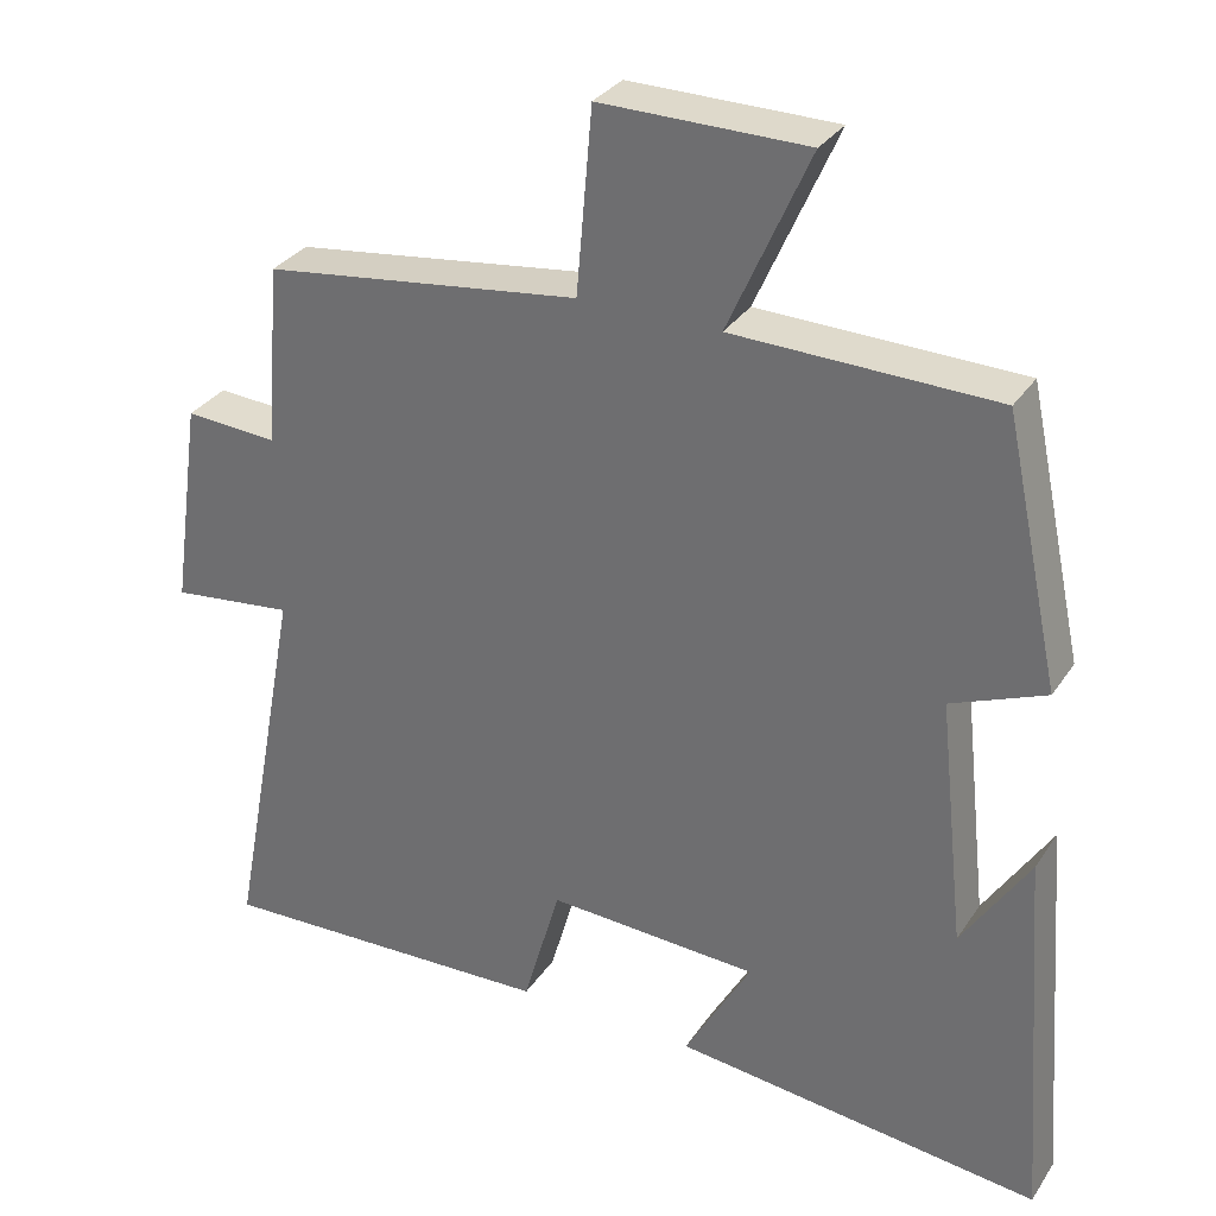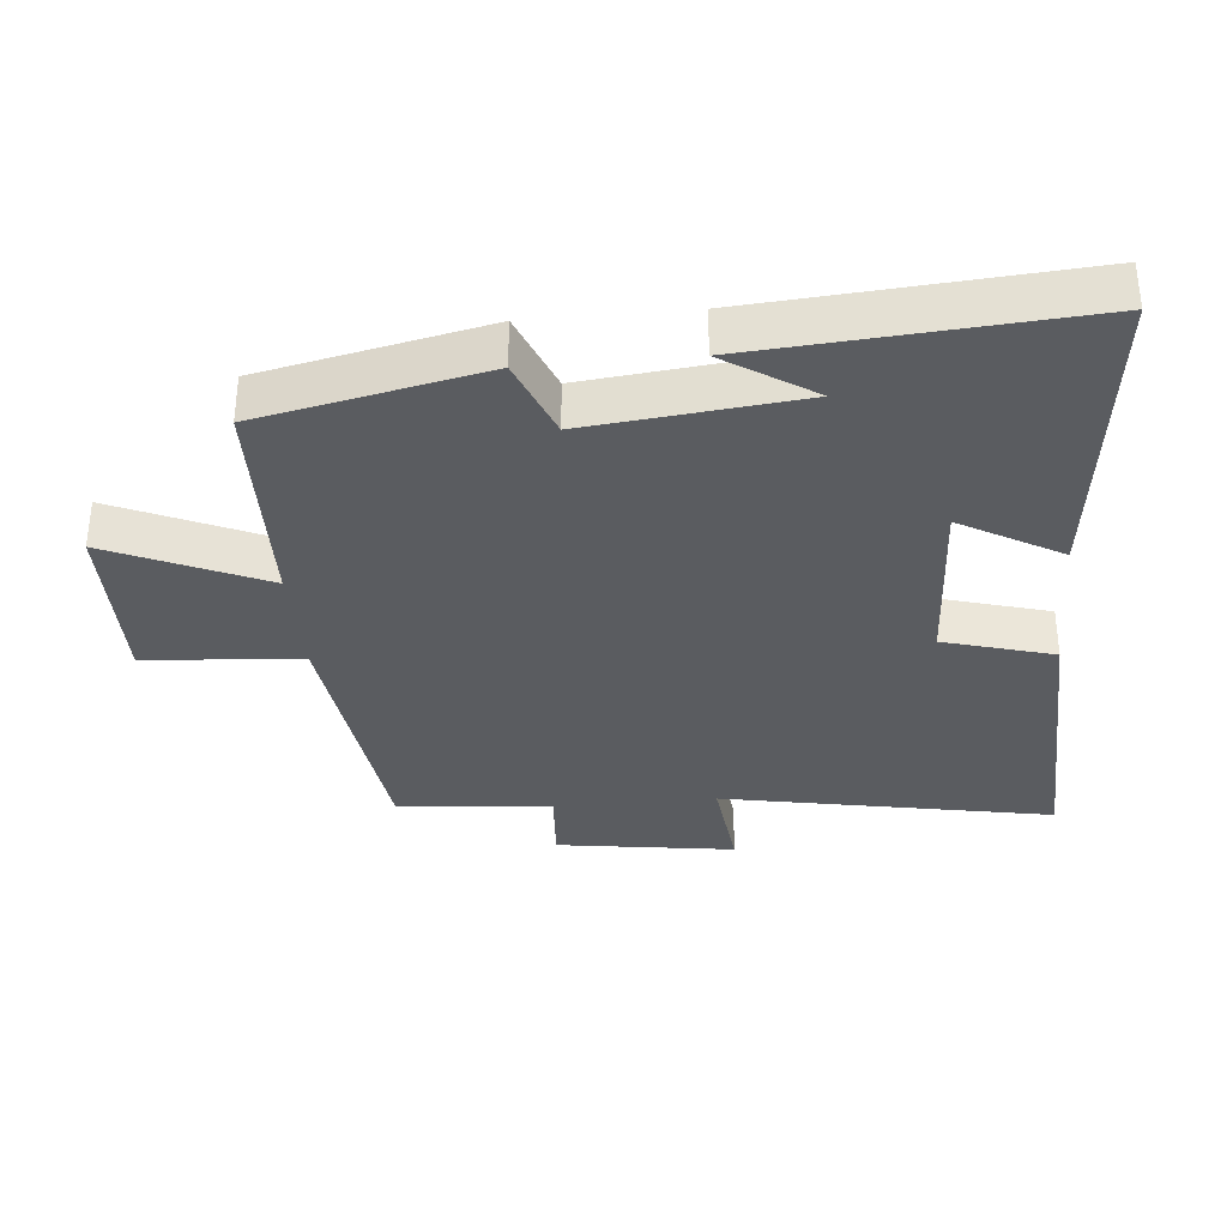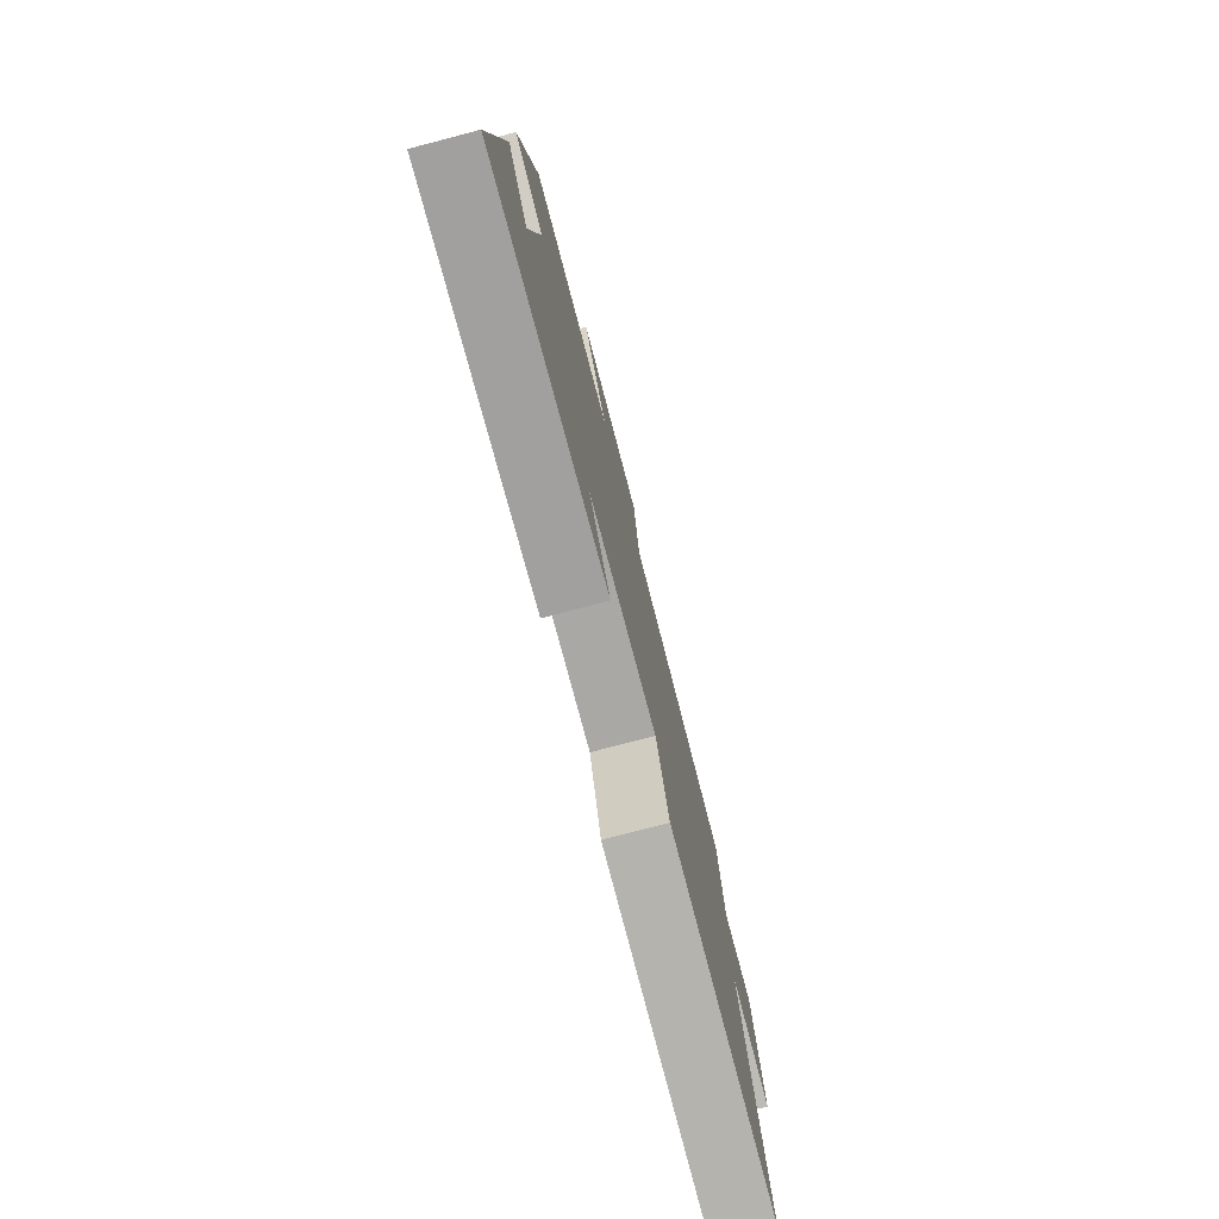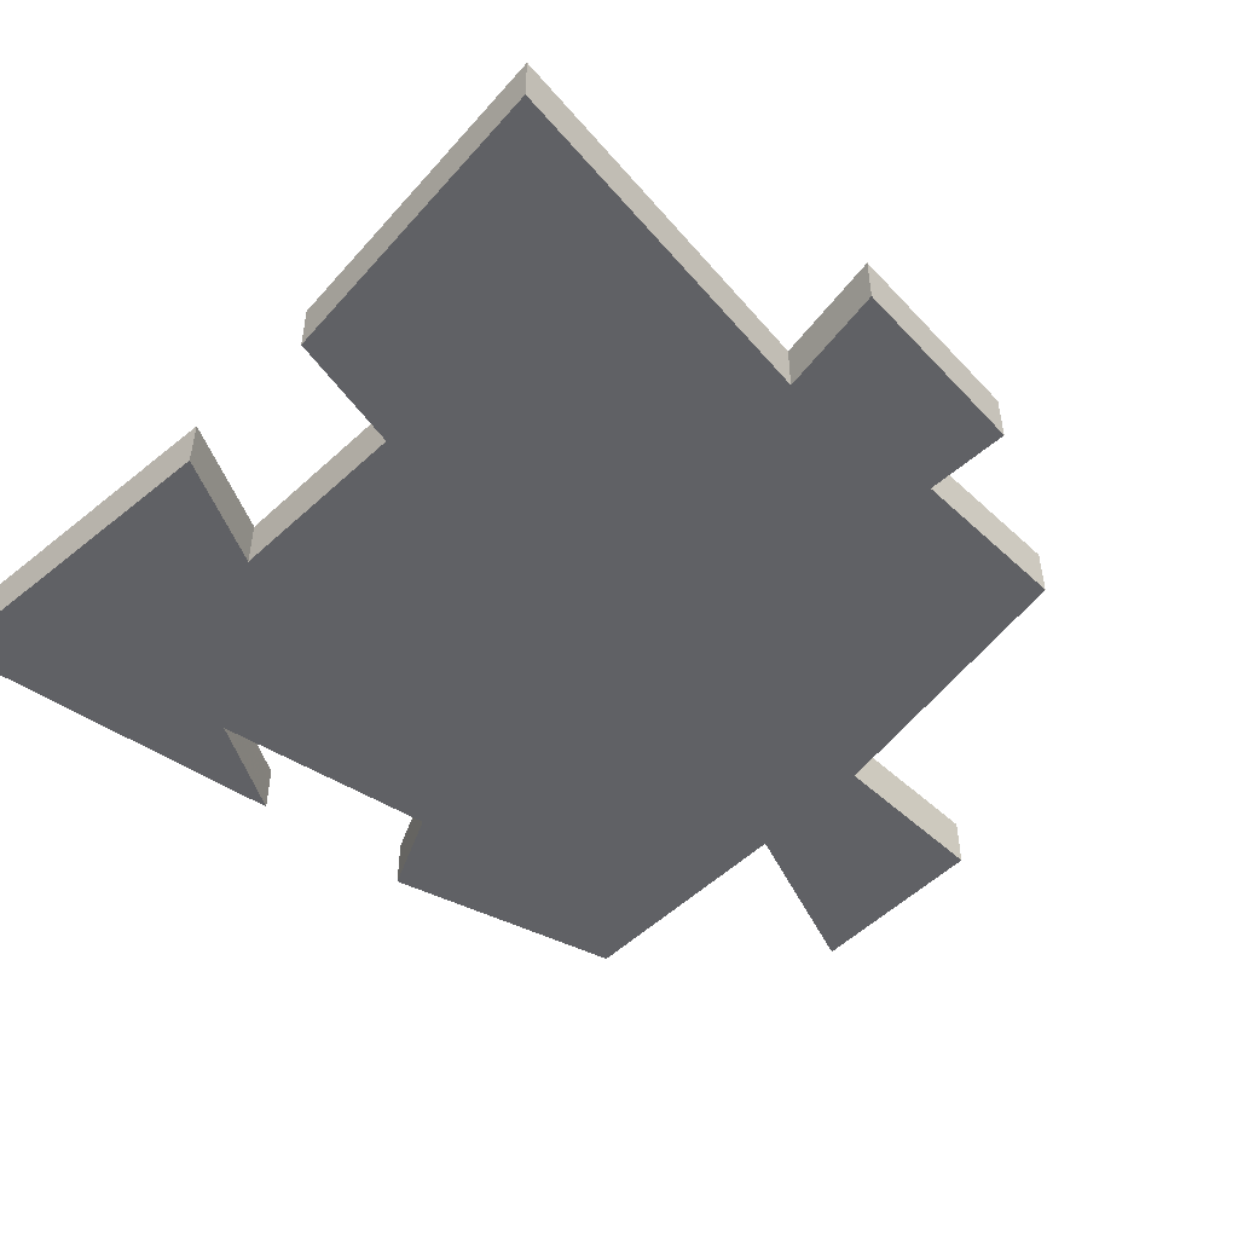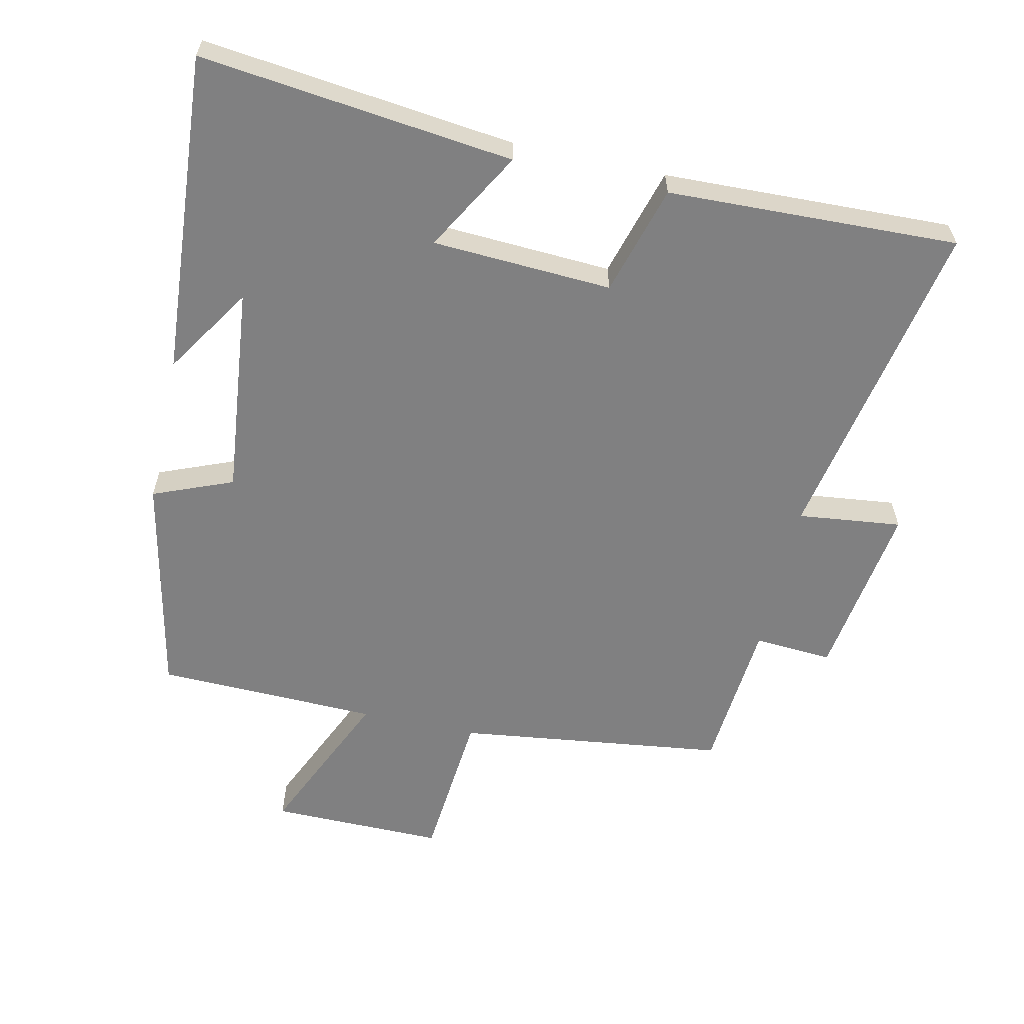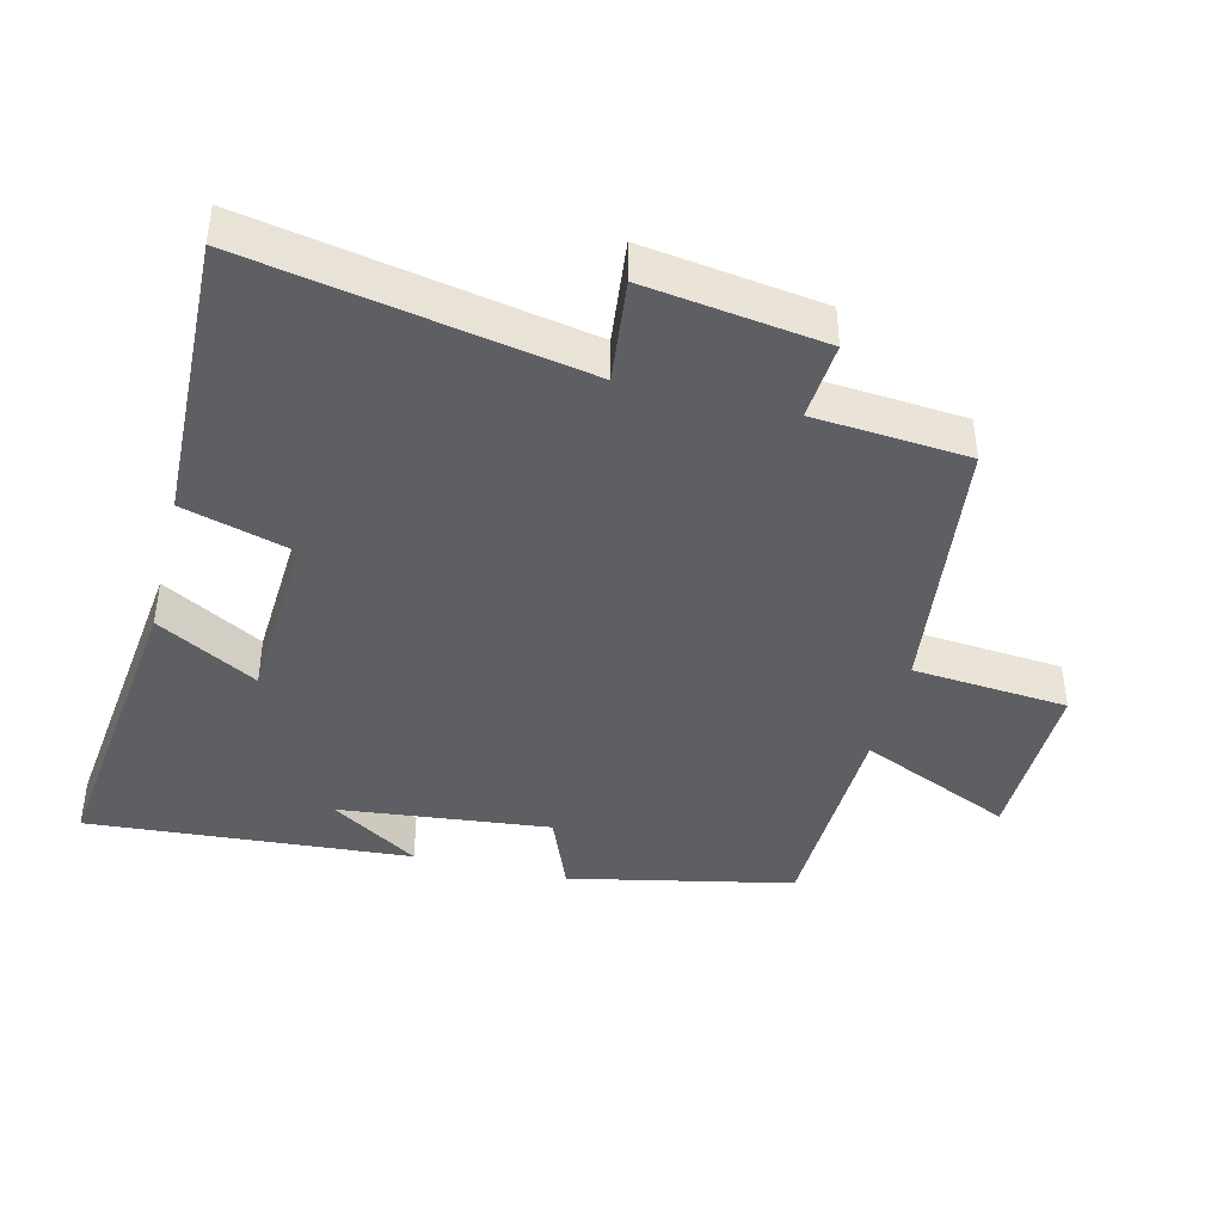
<metadata>
{"format":"obj","ext":"obj","renderer":"f3d","projection":"perspective","resolution":1024,"background":"white","views":[{"elev":31.5,"azim":28.0,"up":"+Z"},{"elev":-34.2,"azim":95.2,"up":"+Y"},{"elev":-78.0,"azim":104.7,"up":"+Z"},{"elev":-48.7,"azim":-131.2,"up":"+Y"},{"elev":-60.1,"azim":167.5,"up":"+Y"},{"elev":-41.5,"azim":-104.0,"up":"+Y"}]}
</metadata>
<code>
v -0.593 0.07 -0.515
v -0.5 0.07 -0.022
v -0.655 0.07 -0.04
v -0.617 0.07 0.226
v -0.5 0.07 0.218
v -0.481 0.07 0.448
v -0.08 0.07 0.5
v -0.06 0.07 0.732
v 0.2 0.07 0.73
v 0.098 0.07 0.5
v 0.429 0.07 0.492
v 0.5 0.07 0.159
v 0.381 0.07 0.111
v 0.415 0.07 -0.203
v 0.5 0.07 -0.071
v 0.536 0.07 -0.554
v 0.07 0.07 -0.5
v 0.155 0.07 -0.35
v -0.113 0.07 -0.336
v -0.16 0.07 -0.5
v -0.593 0 -0.515
v -0.5 0 -0.022
v -0.655 0 -0.04
v -0.617 0 0.226
v -0.5 0 0.218
v -0.481 0 0.448
v -0.08 0 0.5
v -0.06 0 0.732
v 0.2 0 0.73
v 0.098 0 0.5
v 0.429 0 0.492
v 0.5 0 0.159
v 0.381 0 0.111
v 0.415 0 -0.203
v 0.5 0 -0.071
v 0.536 0 -0.554
v 0.07 0 -0.5
v 0.155 0 -0.35
v -0.113 0 -0.336
v -0.16 0 -0.5
f 19 20 1 2
f 18 19 2
f 16 17 18
f 14 15 16
f 14 16 18
f 13 14 18 2
f 10 11 12 13
f 7 8 9 10
f 5 6 7 10
f 5 10 13 2
f 2 3 4 5
f 22 21 40 39
f 22 39 38
f 38 37 36
f 36 35 34
f 38 36 34
f 22 38 34 33
f 33 32 31 30
f 30 29 28 27
f 30 27 26 25
f 22 33 30 25
f 25 24 23 22
f 1 21 22 2
f 2 22 23 3
f 3 23 24 4
f 4 24 25 5
f 5 25 26 6
f 6 26 27 7
f 7 27 28 8
f 8 28 29 9
f 9 29 30 10
f 10 30 31 11
f 11 31 32 12
f 12 32 33 13
f 13 33 34 14
f 14 34 35 15
f 15 35 36 16
f 16 36 37 17
f 17 37 38 18
f 18 38 39 19
f 19 39 40 20
f 20 40 21 1

</code>
